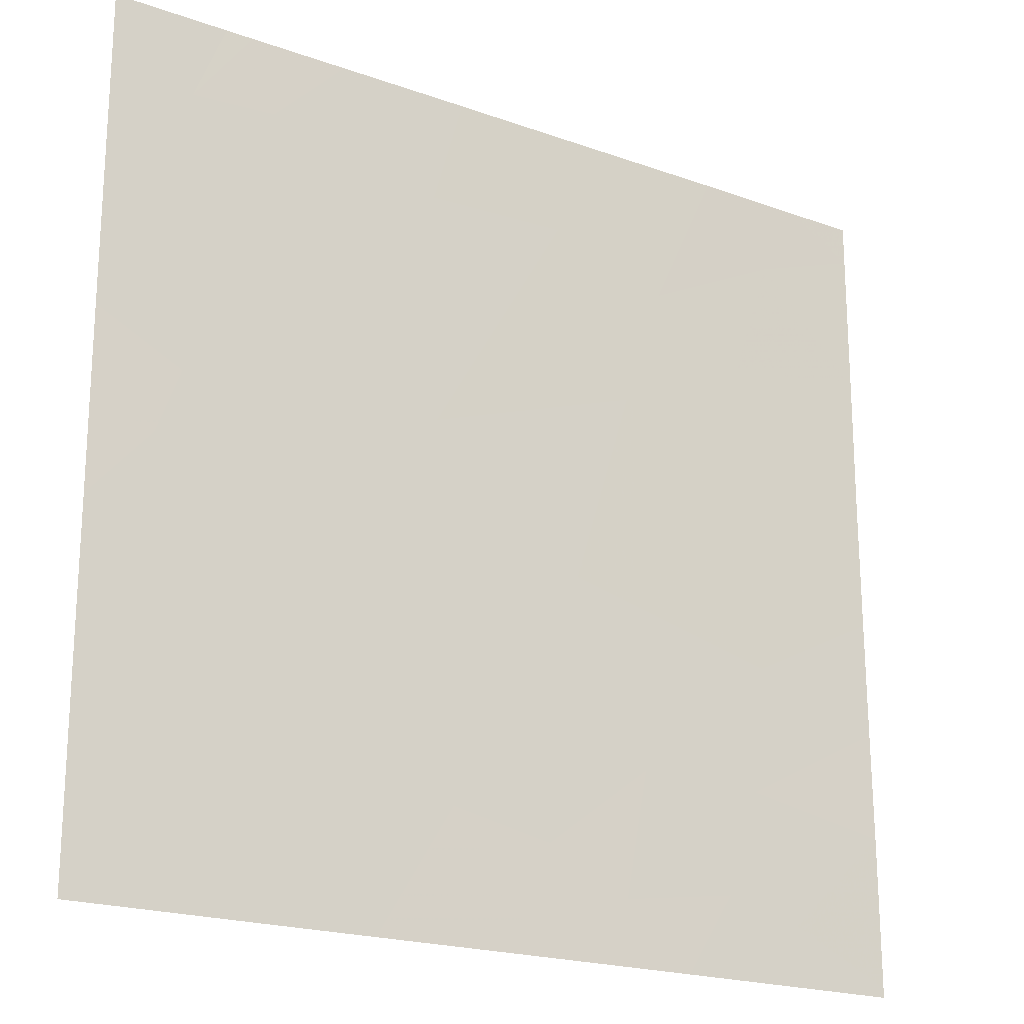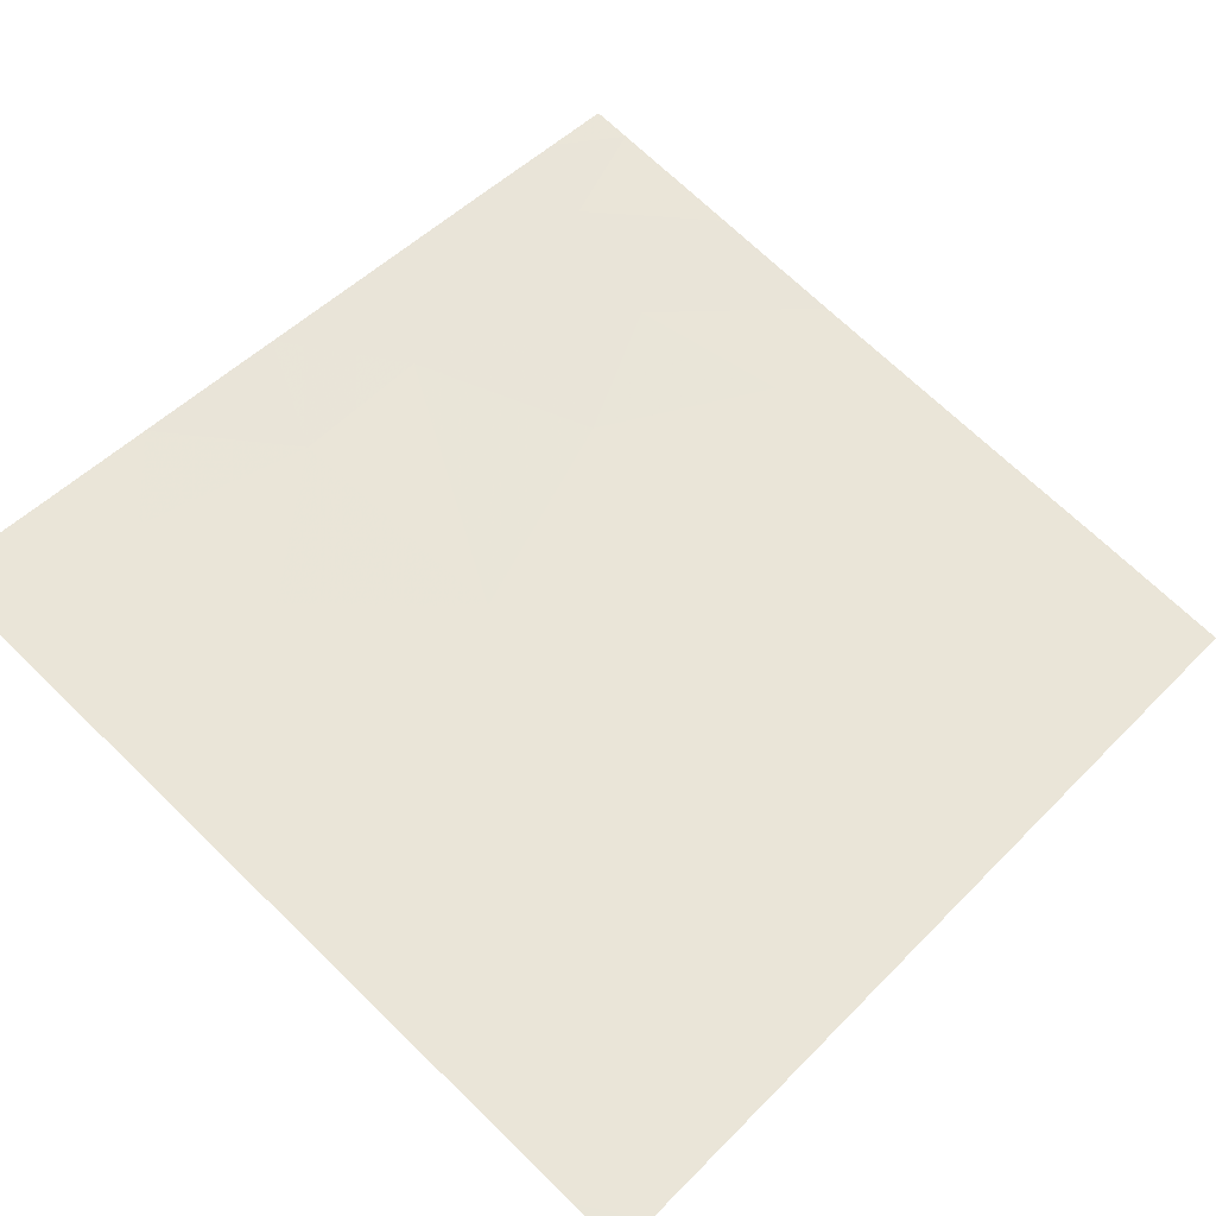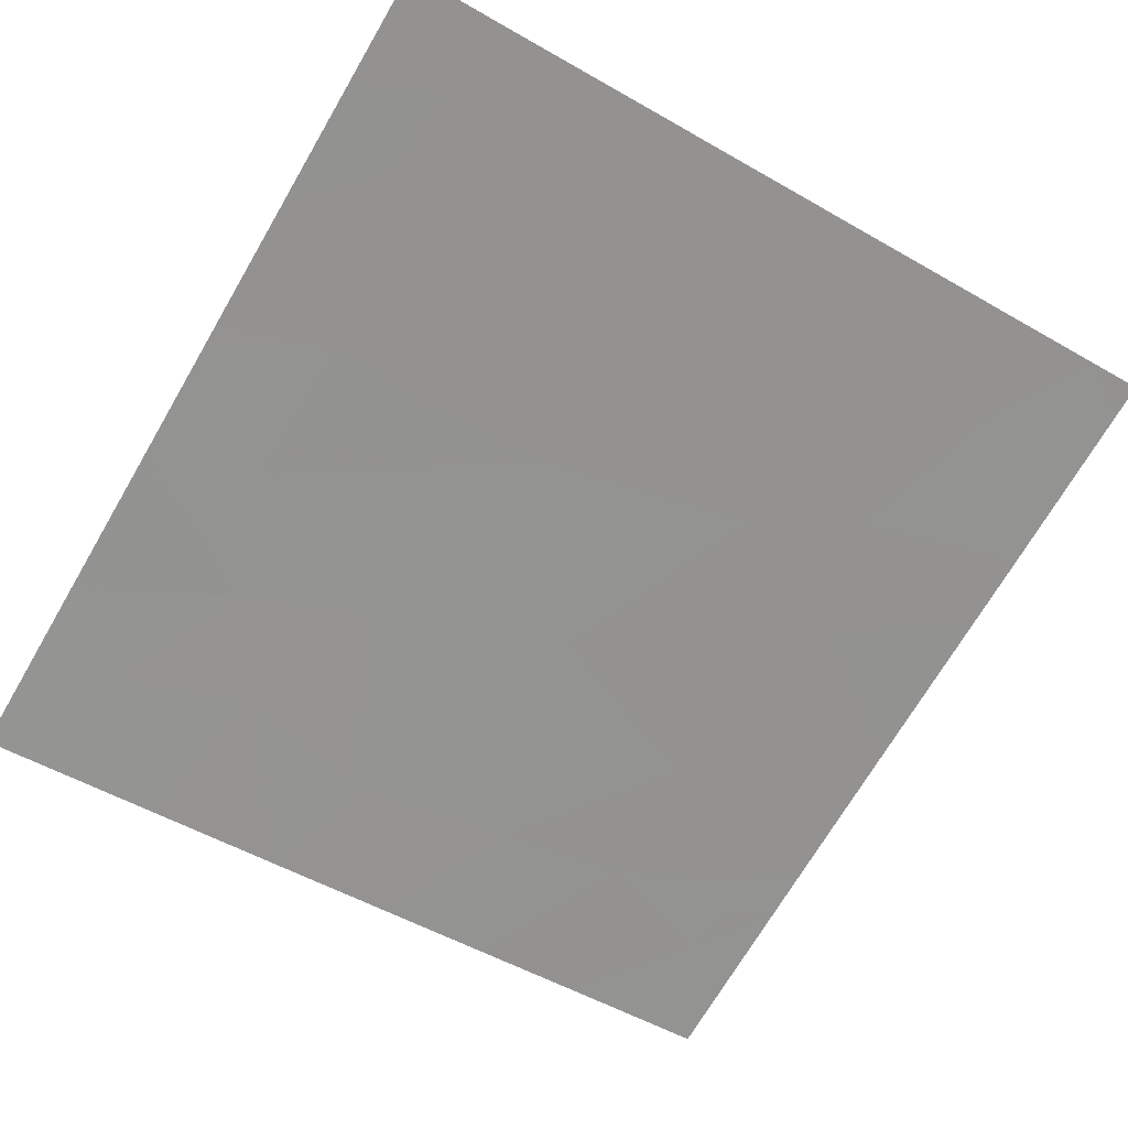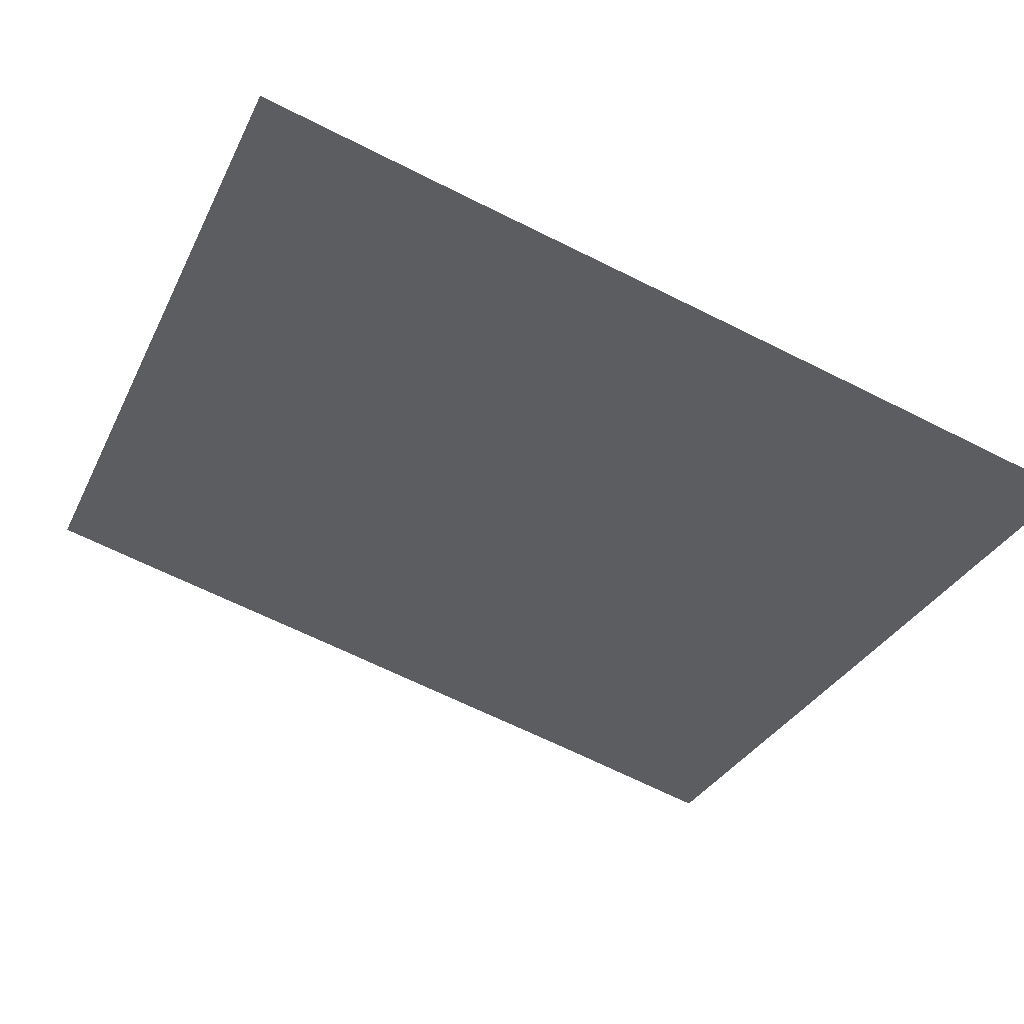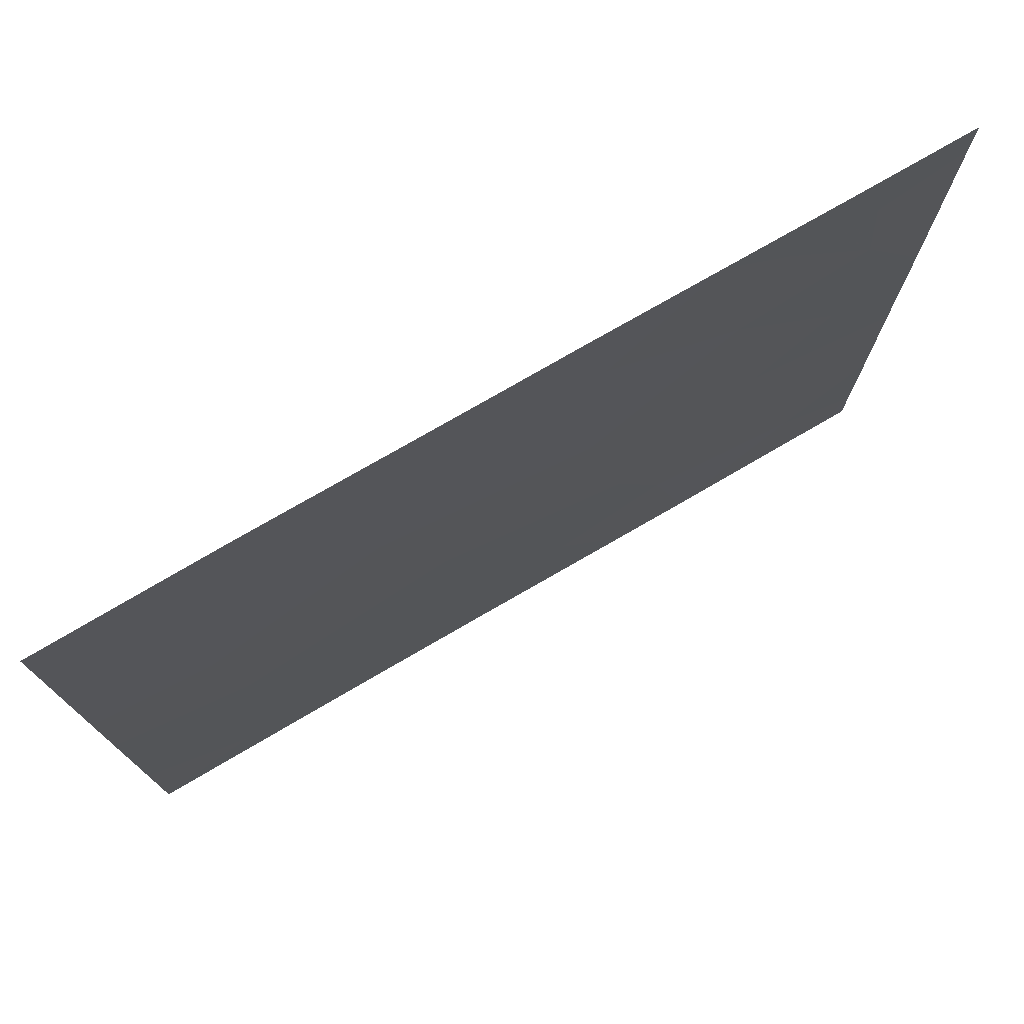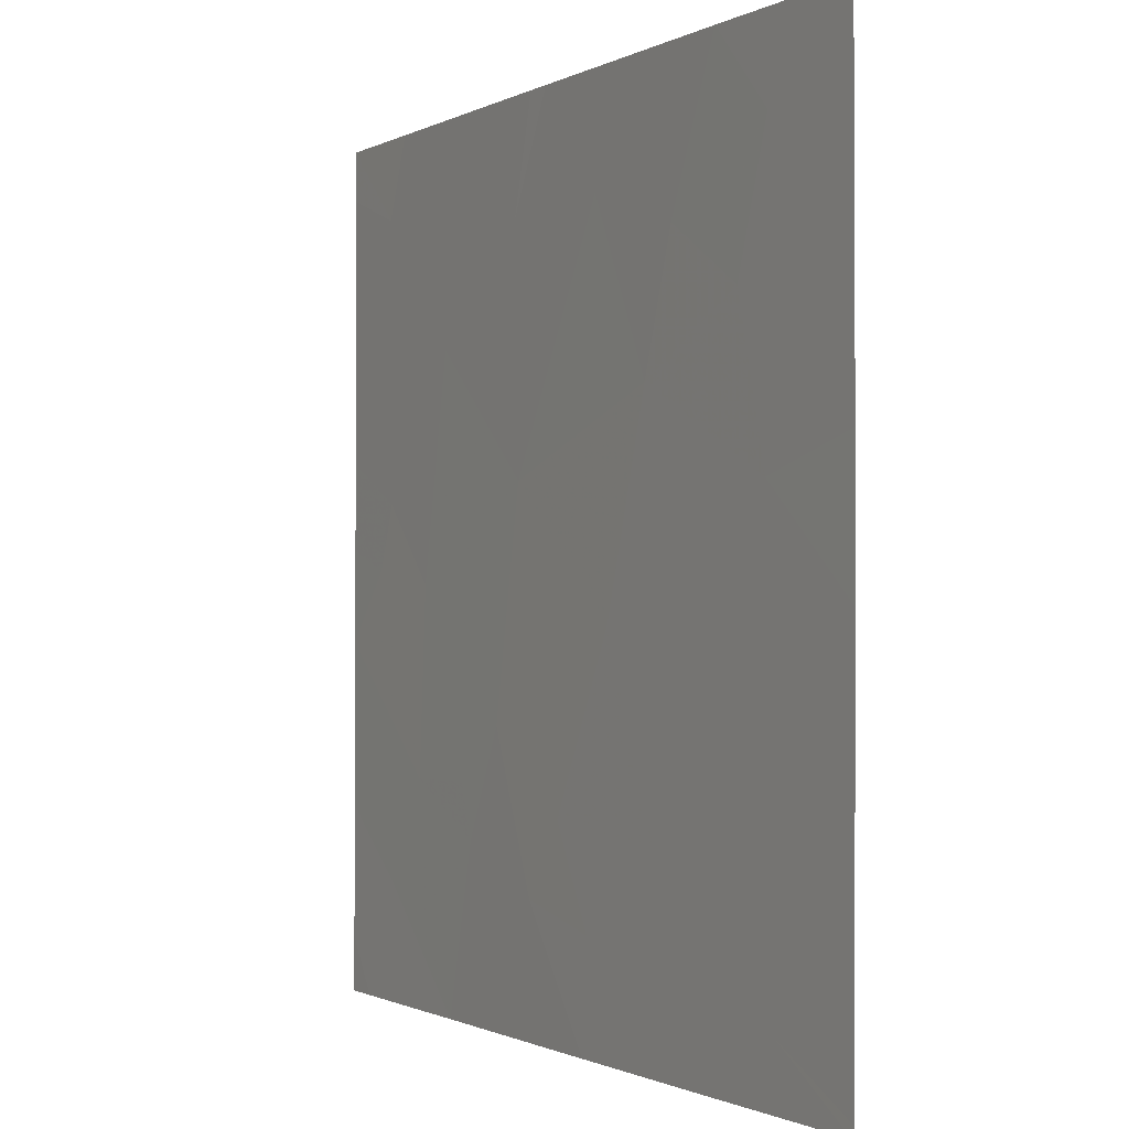
<metadata>
{"format":"obj","ext":"obj","renderer":"f3d","projection":"perspective","resolution":1024,"background":"white","views":[{"elev":-20.6,"azim":162.2,"up":"+Z"},{"elev":70.6,"azim":134.1,"up":"+Y"},{"elev":-53.1,"azim":58.4,"up":"+Y"},{"elev":-31.0,"azim":157.9,"up":"+Y"},{"elev":76.5,"azim":-14.9,"up":"+Z"},{"elev":-0.9,"azim":-103.6,"up":"+Z"}]}
</metadata>
<code>
v -5.228 32.78 -20.05
v -5.014 32.84 -19.97
v -5.309 32.76 -19.82
v -6.472 32.45 -20.83
v -6.295 32.5 -21.09
v -7.033 32.29 -20.87
v -6.652 32.4 -21.17
v -6.627 32.41 -21.54
v -6.029 32.57 -21.54
v -5.013 32.84 -18.72
v -5.297 32.76 -18.83
v -5.013 32.84 -19.11
v -5.013 32.84 -19.66
v -6.95 32.32 -21.32
v -7.618 32.13 -18.82
v -8.006 32.02 -19.2
v -7.467 32.17 -19.29
v -7.485 32.17 -20.88
v -7.536 32.16 -20.42
v -8.007 32.03 -20.59
v -8.006 32.02 -20.18
v -7.85 32.07 -20.4
v -6.077 32.55 -20.56
v -5.901 32.6 -20.94
v -8.007 32.03 -18.69
v -7.764 32.09 -18.54
v -5.013 32.84 -18.54
v -5.405 32.73 -18.54
v -6.982 32.31 -19.52
v -6.7 32.38 -18.92
v -6.198 32.52 -18.94
v -6.22 32.51 -19.77
v -7.645 32.13 -21.33
v -8.008 32.03 -20.98
v -7.366 32.21 -21.26
v -6.77 32.36 -20.23
v -5.589 32.68 -18.81
v -5.715 32.65 -19.31
v -5.26 32.77 -19.23
v -5.841 32.62 -18.54
v -5.57 32.69 -20.1
v -7.379 32.2 -21.54
v -7.19 32.25 -21.54
v -5.015 32.84 -21.35
v -5.015 32.84 -21.54
v -5.142 32.81 -21.54
v -7.363 32.21 -18.54
v -6.79 32.36 -18.54
v -7.128 32.27 -19.07
v -7.488 32.17 -18.54
v -5.014 32.84 -20.3
v -5.53 32.7 -20.76
v -7.599 32.14 -19.82
v -6.399 32.47 -18.54
v -6.305 32.49 -18.54
v -5.499 32.71 -18.54
v -8.009 32.03 -21.54
v -7.996 32.03 -21.54
v -8.009 32.03 -21.51
v -5.757 32.64 -21.54
v -5.329 32.76 -21.13
v -5.015 32.84 -20.88
v -8.007 32.03 -18.54
v -5.836 32.62 -20.75
v -8.006 32.02 -19.71
v -7.463 32.18 -21.38
f 3 1 2
f 7 5 4
f 4 6 7
f 5 8 9
f 12 10 11
f 3 2 13
f 7 14 8
f 7 6 14
f 17 15 16
f 19 18 6
f 22 21 20
f 5 24 23
f 15 25 16
f 15 26 25
f 27 11 10
f 27 28 11
f 32 30 29
f 32 31 30
f 18 34 33
f 33 35 18
f 36 32 29
f 39 11 37
f 37 38 39
f 4 5 23
f 36 23 32
f 18 35 6
f 31 37 40
f 31 38 37
f 32 23 41
f 19 22 20
f 35 42 43
f 3 41 1
f 46 45 44
f 18 20 34
f 18 19 20
f 19 6 36
f 39 13 12
f 49 48 47
f 49 30 48
f 50 26 15
f 14 43 8
f 52 51 41
f 41 23 52
f 53 29 17
f 1 41 51
f 49 47 15
f 15 17 49
f 39 12 11
f 31 55 54
f 37 11 56
f 30 49 29
f 28 56 11
f 47 50 15
f 59 57 58
f 61 46 44
f 61 60 46
f 61 44 62
f 63 25 26
f 33 34 59
f 33 59 58
f 58 42 33
f 24 9 60
f 24 5 9
f 35 43 14
f 14 6 35
f 19 29 53
f 19 36 29
f 31 32 38
f 38 41 3
f 38 32 41
f 23 24 64
f 52 23 64
f 24 52 64
f 7 8 5
f 31 54 30
f 53 65 21
f 52 61 62
f 17 16 65
f 65 53 17
f 30 54 48
f 36 4 23
f 36 6 4
f 52 62 51
f 24 60 61
f 61 52 24
f 35 33 66
f 37 56 40
f 19 21 22
f 35 66 42
f 66 33 42
f 31 40 55
f 39 3 13
f 39 38 3
f 49 17 29
f 1 51 2
f 19 53 21

</code>
